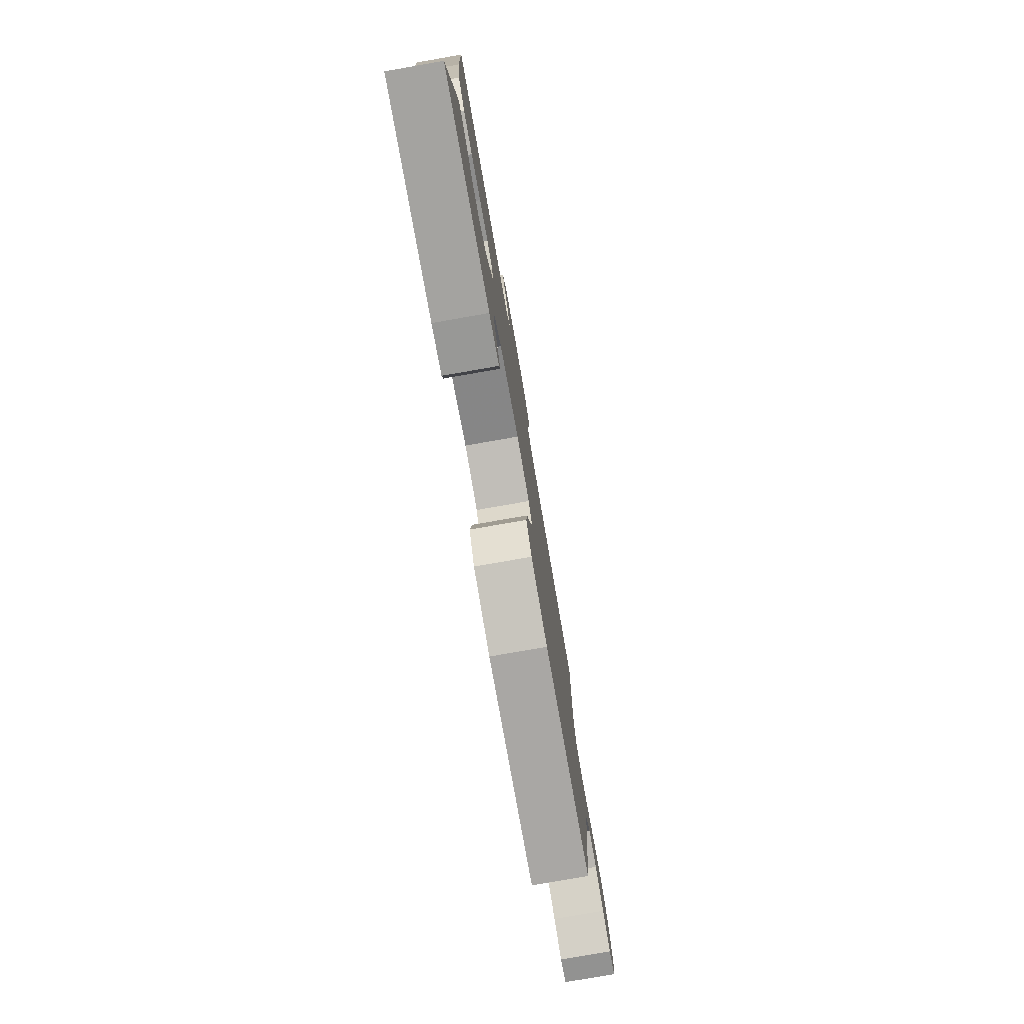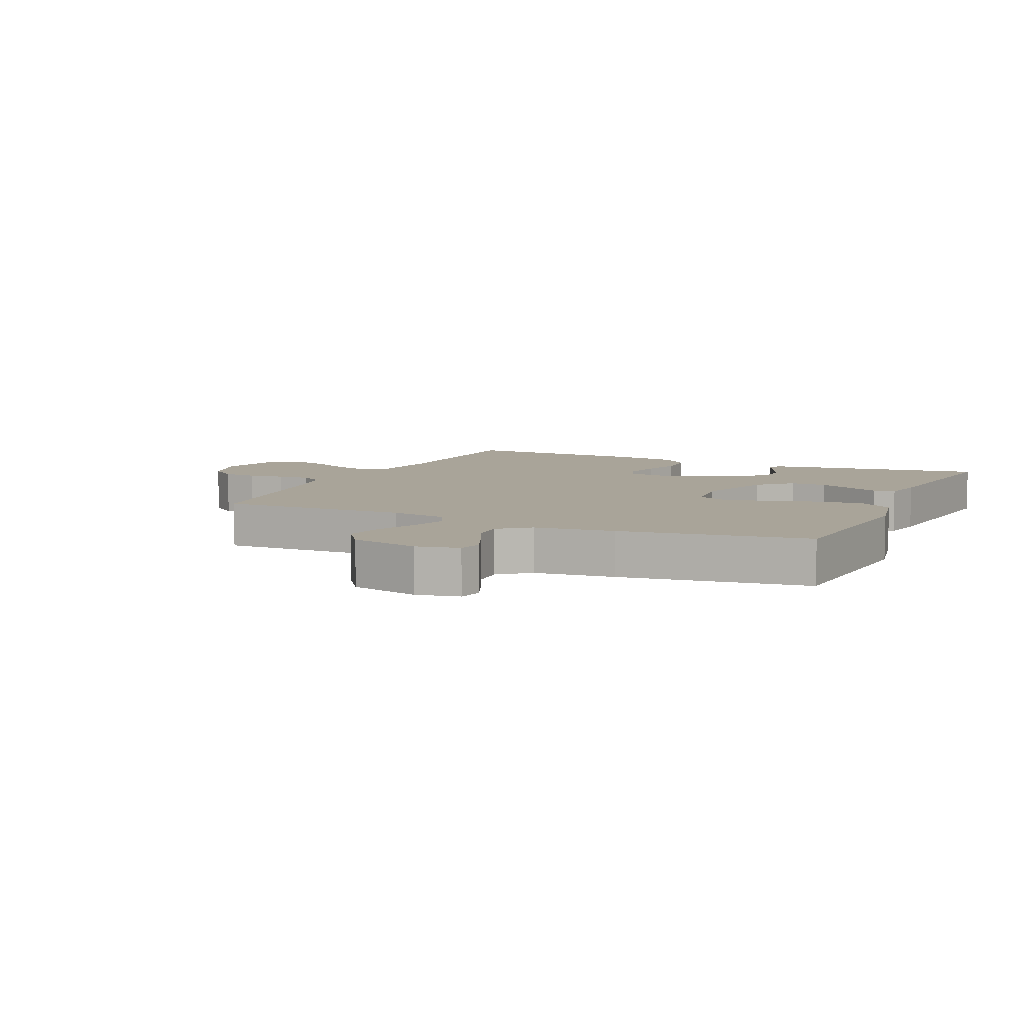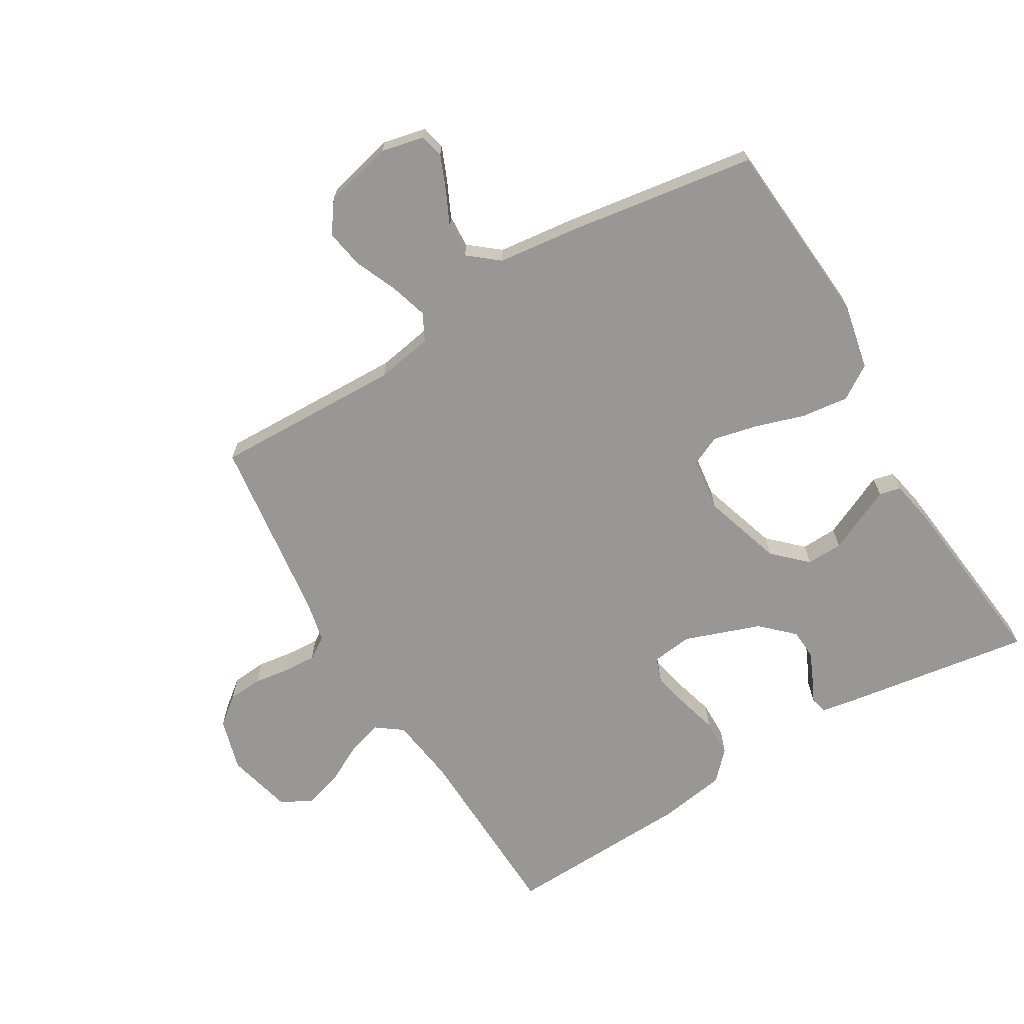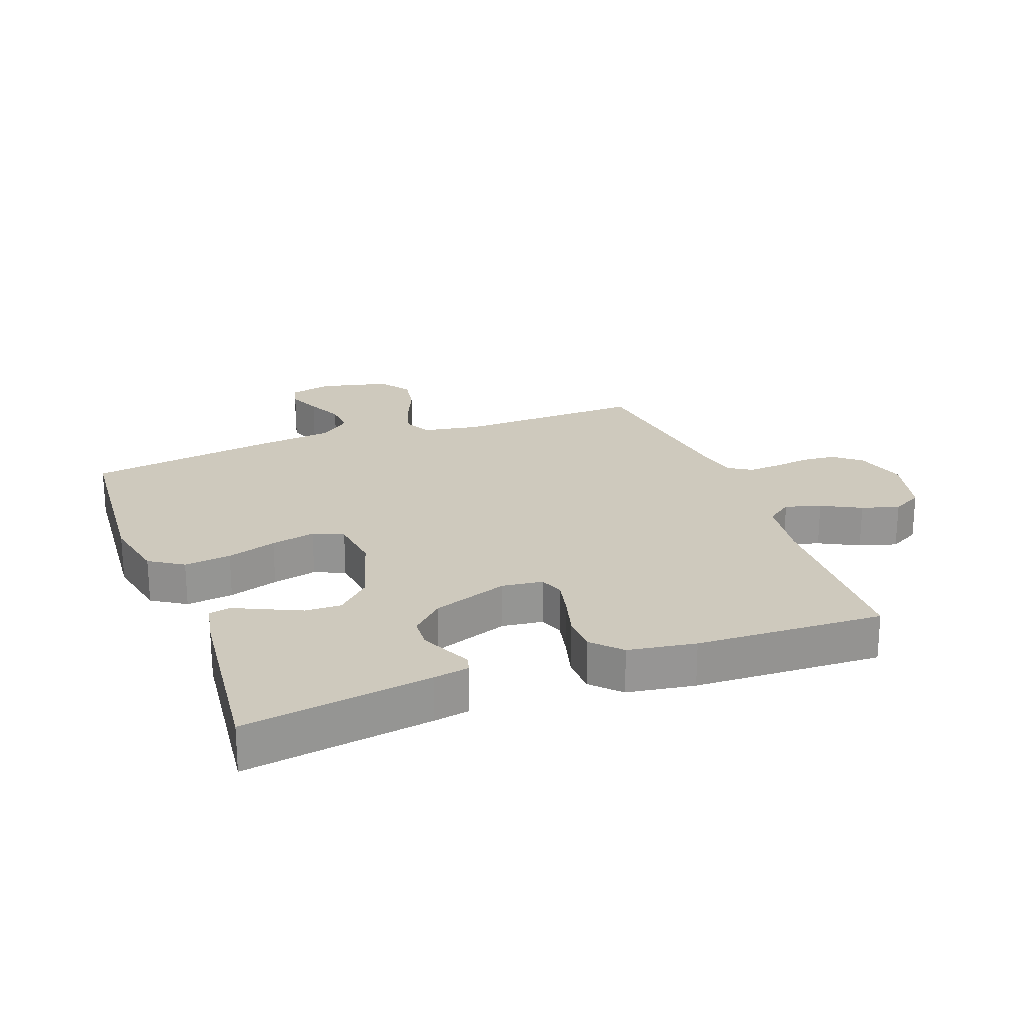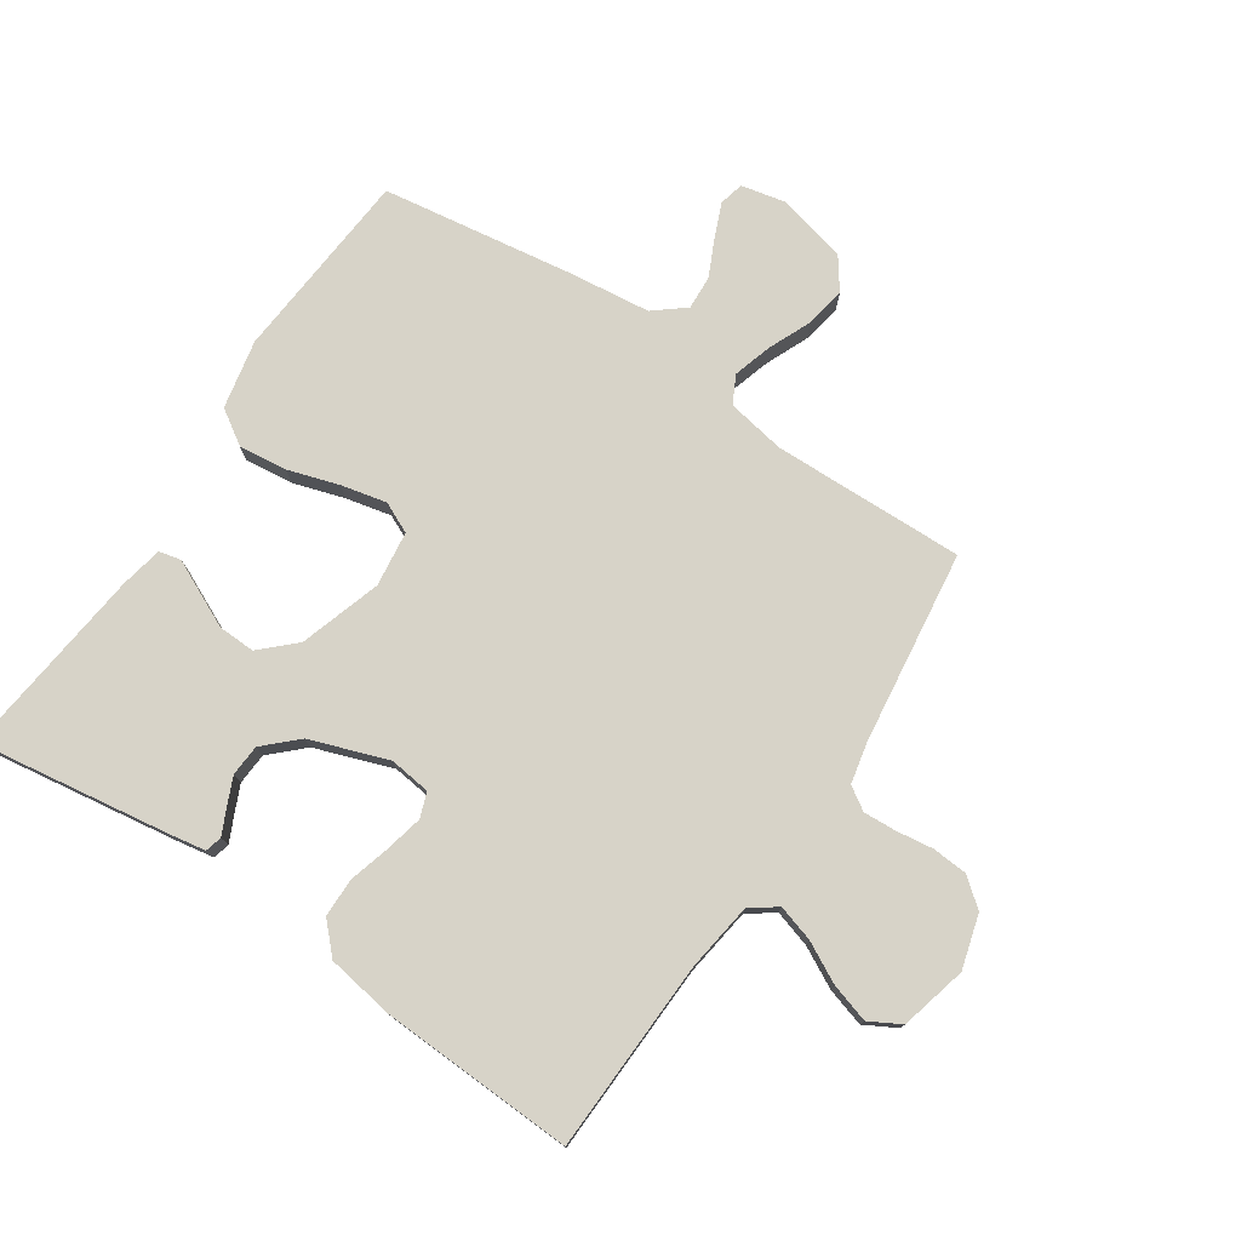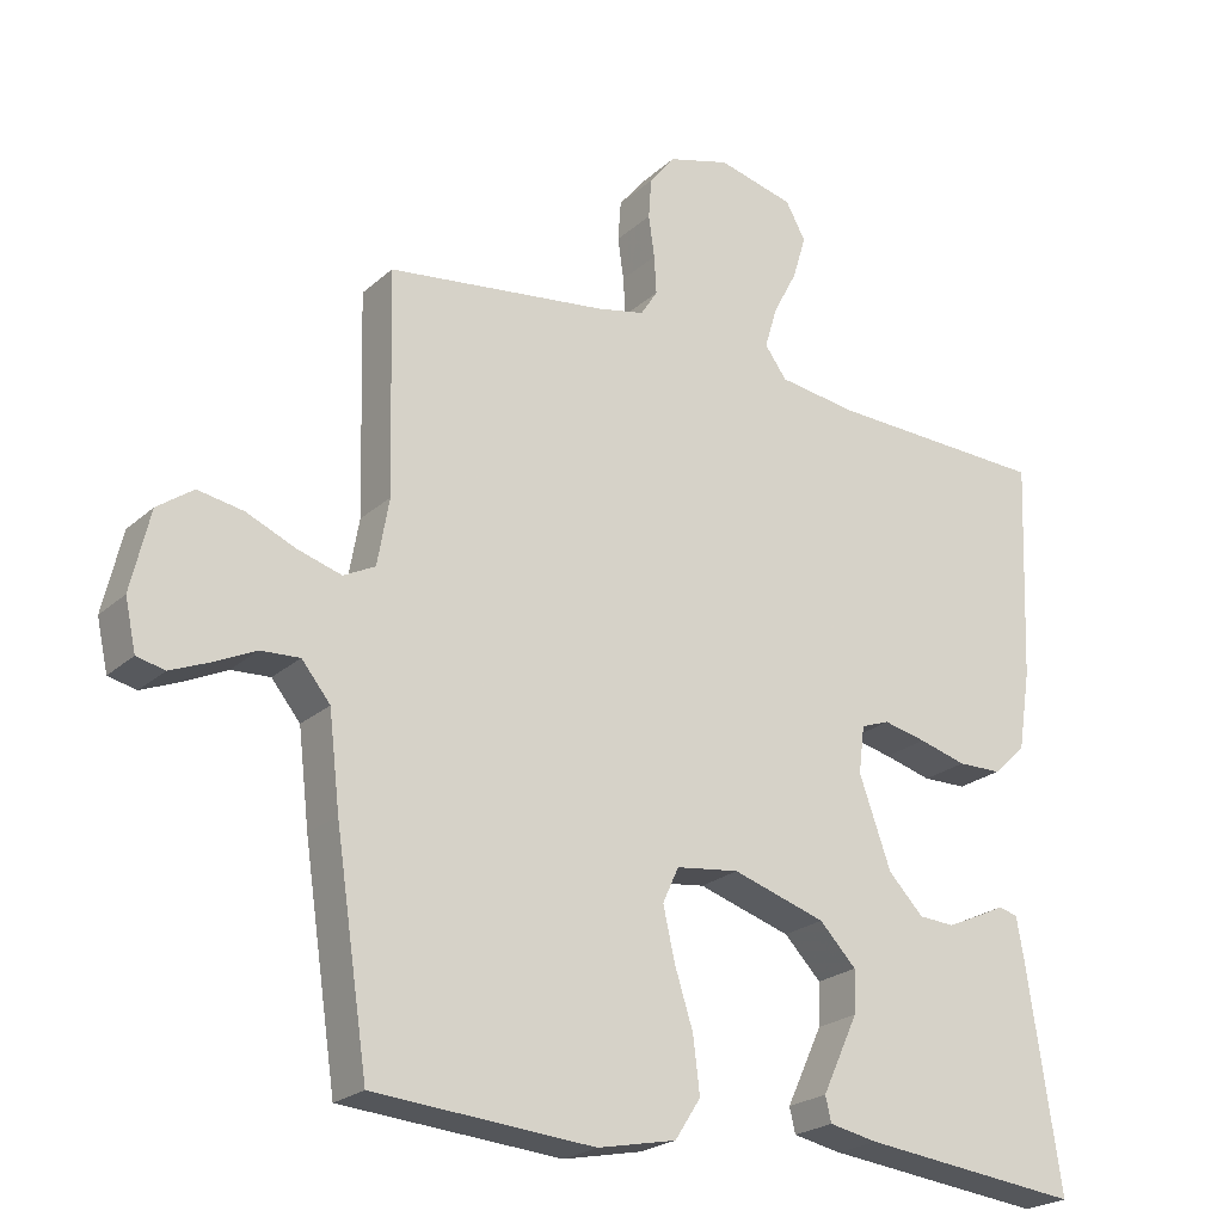
<metadata>
{"format":"obj","ext":"obj","renderer":"f3d","projection":"perspective","resolution":1024,"background":"white","views":[{"elev":-79.2,"azim":-80.1,"up":"+Z"},{"elev":7.3,"azim":114.7,"up":"+Y"},{"elev":-68.3,"azim":120.8,"up":"+Y"},{"elev":22.7,"azim":-110.5,"up":"+Y"},{"elev":76.9,"azim":-56.1,"up":"+Y"},{"elev":-22.9,"azim":145.7,"up":"+Z"}]}
</metadata>
<code>
v -0.5 0.07 0.5
v -0.2 0.07 0.51
v -0.093 0.07 0.525
v -0.063 0.07 0.566
v -0.08 0.07 0.623
v -0.113 0.07 0.686
v -0.131 0.07 0.746
v -0.104 0.07 0.795
v 0 0.07 0.821
v 0.084 0.07 0.797
v 0.119 0.07 0.753
v 0.123 0.07 0.698
v 0.115 0.07 0.641
v 0.112 0.07 0.589
v 0.135 0.07 0.553
v 0.2 0.07 0.539
v 0.5 0.07 0.5
v 0.492 0.07 0.2
v 0.508 0.07 0.109
v 0.551 0.07 0.087
v 0.611 0.07 0.105
v 0.678 0.07 0.134
v 0.74 0.07 0.145
v 0.789 0.07 0.11
v 0.815 0.07 0
v 0.8 0.07 -0.068
v 0.762 0.07 -0.077
v 0.709 0.07 -0.055
v 0.652 0.07 -0.028
v 0.599 0.07 -0.025
v 0.56 0.07 -0.073
v 0.545 0.07 -0.2
v 0.5 0.07 -0.5
v 0.2 0.07 -0.524
v 0.093 0.07 -0.502
v 0.058 0.07 -0.448
v 0.067 0.07 -0.373
v 0.092 0.07 -0.294
v 0.108 0.07 -0.223
v 0.086 0.07 -0.175
v 0 0.07 -0.164
v -0.127 0.07 -0.204
v -0.177 0.07 -0.256
v -0.175 0.07 -0.314
v -0.149 0.07 -0.37
v -0.126 0.07 -0.419
v -0.134 0.07 -0.453
v -0.2 0.07 -0.466
v -0.5 0.07 -0.5
v -0.455 0.07 -0.2
v -0.445 0.07 -0.143
v -0.419 0.07 -0.136
v -0.381 0.07 -0.154
v -0.336 0.07 -0.174
v -0.287 0.07 -0.171
v -0.239 0.07 -0.121
v -0.196 0.07 0
v -0.204 0.07 0.065
v -0.243 0.07 0.079
v -0.301 0.07 0.066
v -0.366 0.07 0.048
v -0.426 0.07 0.049
v -0.471 0.07 0.092
v -0.488 0.07 0.2
v -0.5 0 0.5
v -0.2 0 0.51
v -0.093 0 0.525
v -0.063 0 0.566
v -0.08 0 0.623
v -0.113 0 0.686
v -0.131 0 0.746
v -0.104 0 0.795
v 0 0 0.821
v 0.084 0 0.797
v 0.119 0 0.753
v 0.123 0 0.698
v 0.115 0 0.641
v 0.112 0 0.589
v 0.135 0 0.553
v 0.2 0 0.539
v 0.5 0 0.5
v 0.492 0 0.2
v 0.508 0 0.109
v 0.551 0 0.087
v 0.611 0 0.105
v 0.678 0 0.134
v 0.74 0 0.145
v 0.789 0 0.11
v 0.815 0 0
v 0.8 0 -0.068
v 0.762 0 -0.077
v 0.709 0 -0.055
v 0.652 0 -0.028
v 0.599 0 -0.025
v 0.56 0 -0.073
v 0.545 0 -0.2
v 0.5 0 -0.5
v 0.2 0 -0.524
v 0.093 0 -0.502
v 0.058 0 -0.448
v 0.067 0 -0.373
v 0.092 0 -0.294
v 0.108 0 -0.223
v 0.086 0 -0.175
v 0 0 -0.164
v -0.127 0 -0.204
v -0.177 0 -0.256
v -0.175 0 -0.314
v -0.149 0 -0.37
v -0.126 0 -0.419
v -0.134 0 -0.453
v -0.2 0 -0.466
v -0.5 0 -0.5
v -0.455 0 -0.2
v -0.445 0 -0.143
v -0.419 0 -0.136
v -0.381 0 -0.154
v -0.336 0 -0.174
v -0.287 0 -0.171
v -0.239 0 -0.121
v -0.196 0 0
v -0.204 0 0.065
v -0.243 0 0.079
v -0.301 0 0.066
v -0.366 0 0.048
v -0.426 0 0.049
v -0.471 0 0.092
v -0.488 0 0.2
f 64 1 2
f 63 64 2
f 62 63 2
f 61 62 2
f 60 61 2
f 59 60 2 3
f 58 59 3 4
f 57 58 4
f 51 52 53
f 50 51 53
f 49 50 53
f 48 49 53
f 47 48 53
f 46 47 53
f 45 46 53
f 44 45 53 54
f 43 44 54 55
f 36 37 38
f 35 36 38
f 34 35 38
f 33 34 38
f 32 33 38
f 31 32 38
f 30 31 38 39
f 27 28 29
f 26 27 29
f 25 26 29
f 24 25 29
f 23 24 29
f 22 23 29
f 21 22 29
f 20 21 29 30
f 30 39 40
f 20 30 40
f 19 20 40
f 16 17 18
f 19 40 41
f 18 19 41
f 16 18 41
f 15 16 41
f 11 12 13
f 10 11 13
f 9 10 13
f 8 9 13
f 7 8 13
f 6 7 13
f 5 6 13
f 4 5 13 14
f 42 43 55 56
f 42 56 57
f 41 42 57
f 15 41 57
f 14 15 57
f 4 14 57
f 66 65 128
f 66 128 127
f 66 127 126
f 66 126 125
f 66 125 124
f 67 66 124 123
f 68 67 123 122
f 68 122 121
f 117 116 115
f 117 115 114
f 117 114 113
f 117 113 112
f 117 112 111
f 117 111 110
f 117 110 109
f 118 117 109 108
f 119 118 108 107
f 102 101 100
f 102 100 99
f 102 99 98
f 102 98 97
f 102 97 96
f 102 96 95
f 103 102 95 94
f 93 92 91
f 93 91 90
f 93 90 89
f 93 89 88
f 93 88 87
f 93 87 86
f 93 86 85
f 94 93 85 84
f 104 103 94
f 104 94 84
f 104 84 83
f 82 81 80
f 105 104 83
f 105 83 82
f 105 82 80
f 105 80 79
f 77 76 75
f 77 75 74
f 77 74 73
f 77 73 72
f 77 72 71
f 77 71 70
f 77 70 69
f 78 77 69 68
f 120 119 107 106
f 121 120 106
f 121 106 105
f 121 105 79
f 121 79 78
f 121 78 68
f 1 65 66 2
f 2 66 67 3
f 3 67 68 4
f 4 68 69 5
f 5 69 70 6
f 6 70 71 7
f 7 71 72 8
f 8 72 73 9
f 9 73 74 10
f 10 74 75 11
f 11 75 76 12
f 12 76 77 13
f 13 77 78 14
f 14 78 79 15
f 15 79 80 16
f 16 80 81 17
f 17 81 82 18
f 18 82 83 19
f 19 83 84 20
f 20 84 85 21
f 21 85 86 22
f 22 86 87 23
f 23 87 88 24
f 24 88 89 25
f 25 89 90 26
f 26 90 91 27
f 27 91 92 28
f 28 92 93 29
f 29 93 94 30
f 30 94 95 31
f 31 95 96 32
f 32 96 97 33
f 33 97 98 34
f 34 98 99 35
f 35 99 100 36
f 36 100 101 37
f 37 101 102 38
f 38 102 103 39
f 39 103 104 40
f 40 104 105 41
f 41 105 106 42
f 42 106 107 43
f 43 107 108 44
f 44 108 109 45
f 45 109 110 46
f 46 110 111 47
f 47 111 112 48
f 48 112 113 49
f 49 113 114 50
f 50 114 115 51
f 51 115 116 52
f 52 116 117 53
f 53 117 118 54
f 54 118 119 55
f 55 119 120 56
f 56 120 121 57
f 57 121 122 58
f 58 122 123 59
f 59 123 124 60
f 60 124 125 61
f 61 125 126 62
f 62 126 127 63
f 63 127 128 64
f 64 128 65 1

</code>
